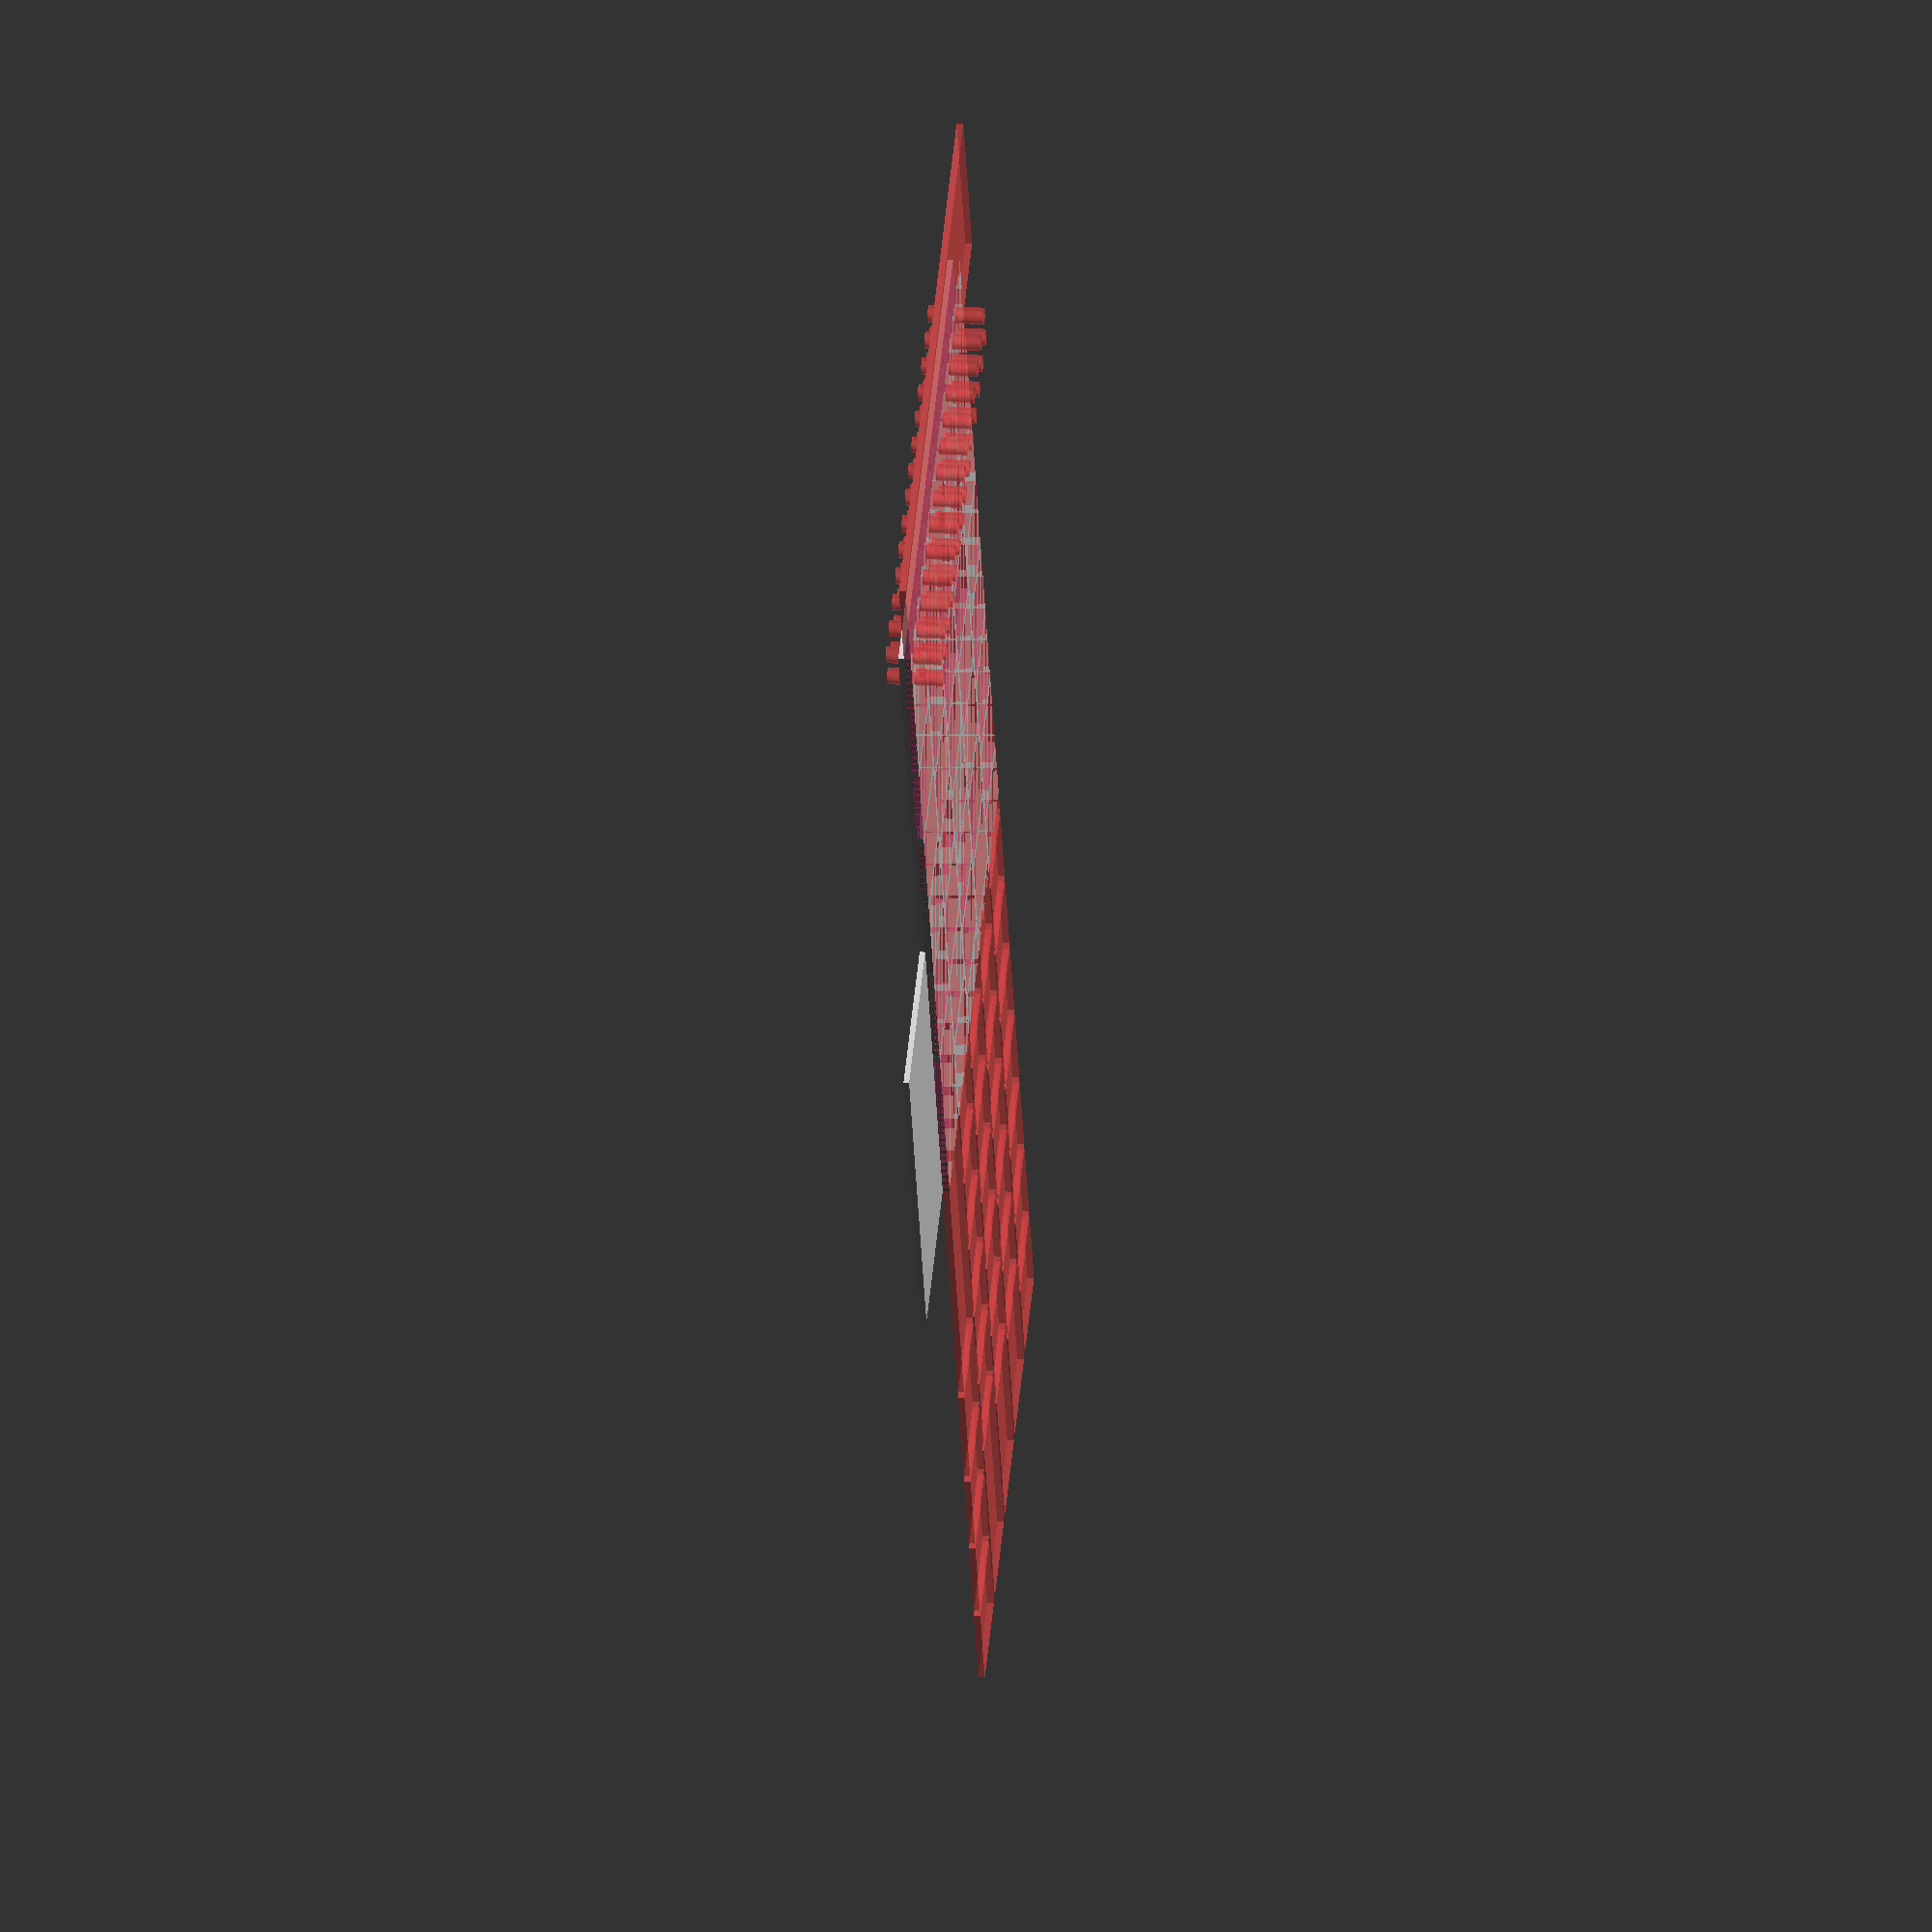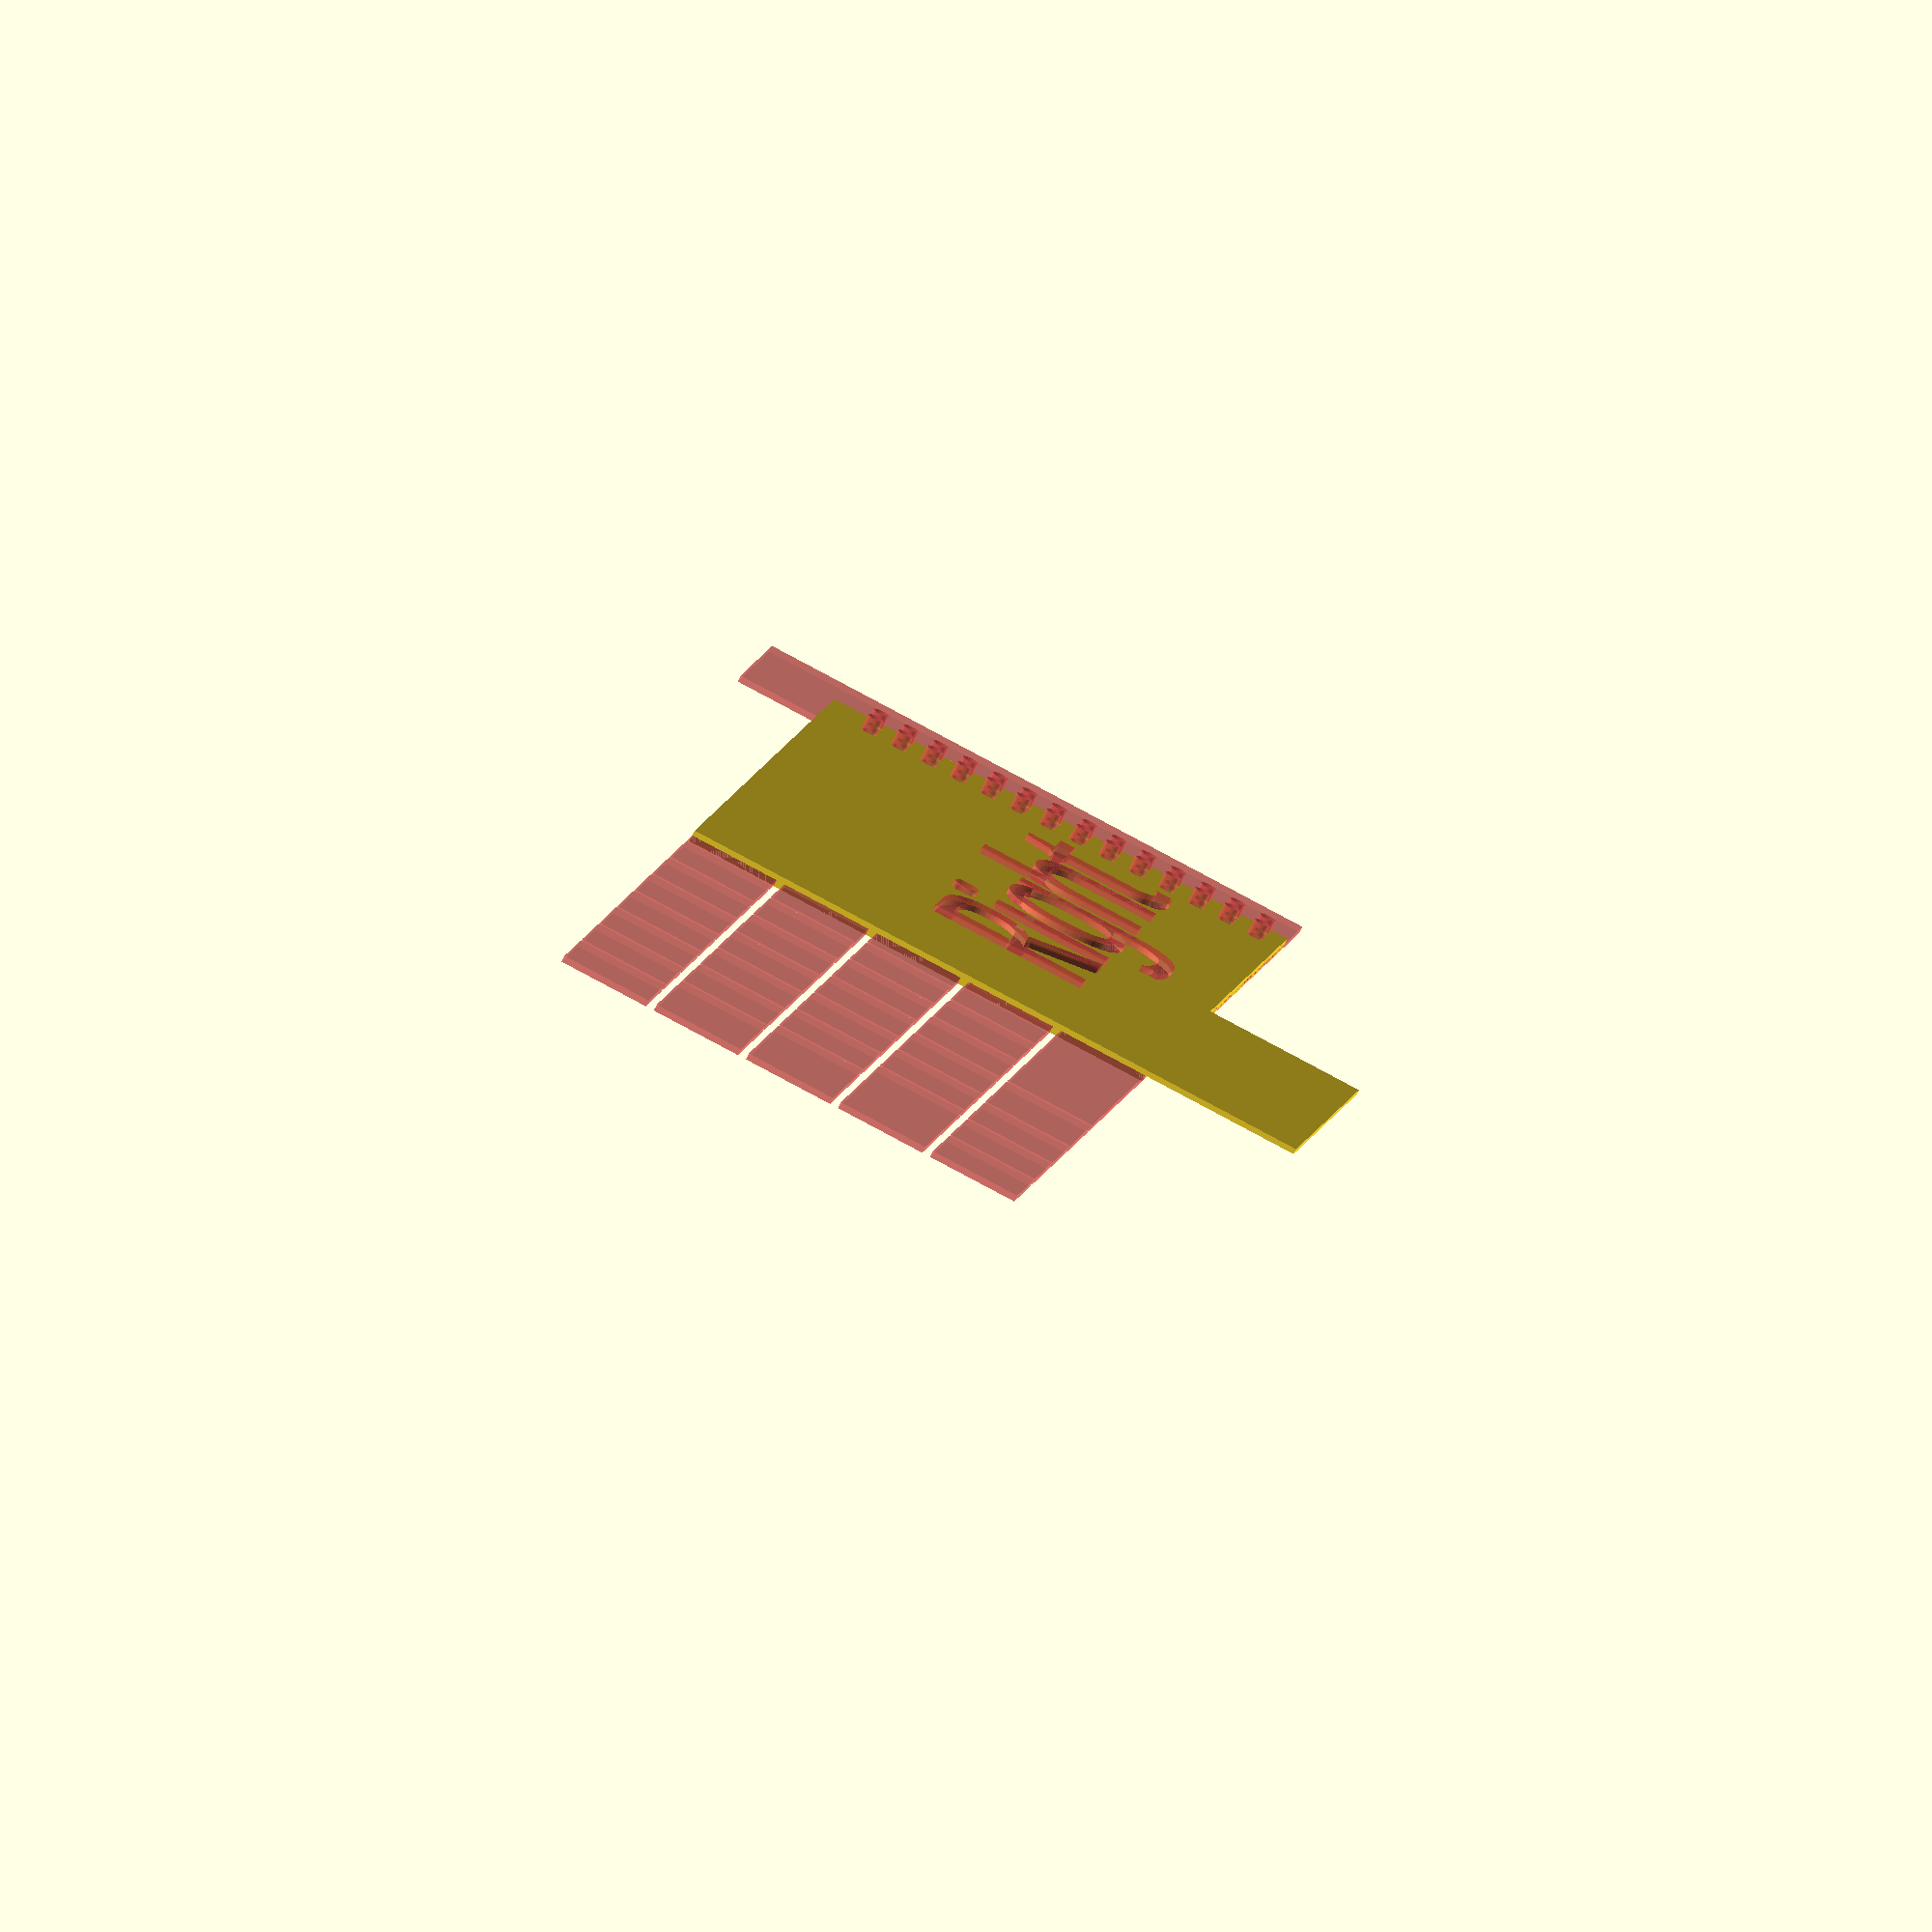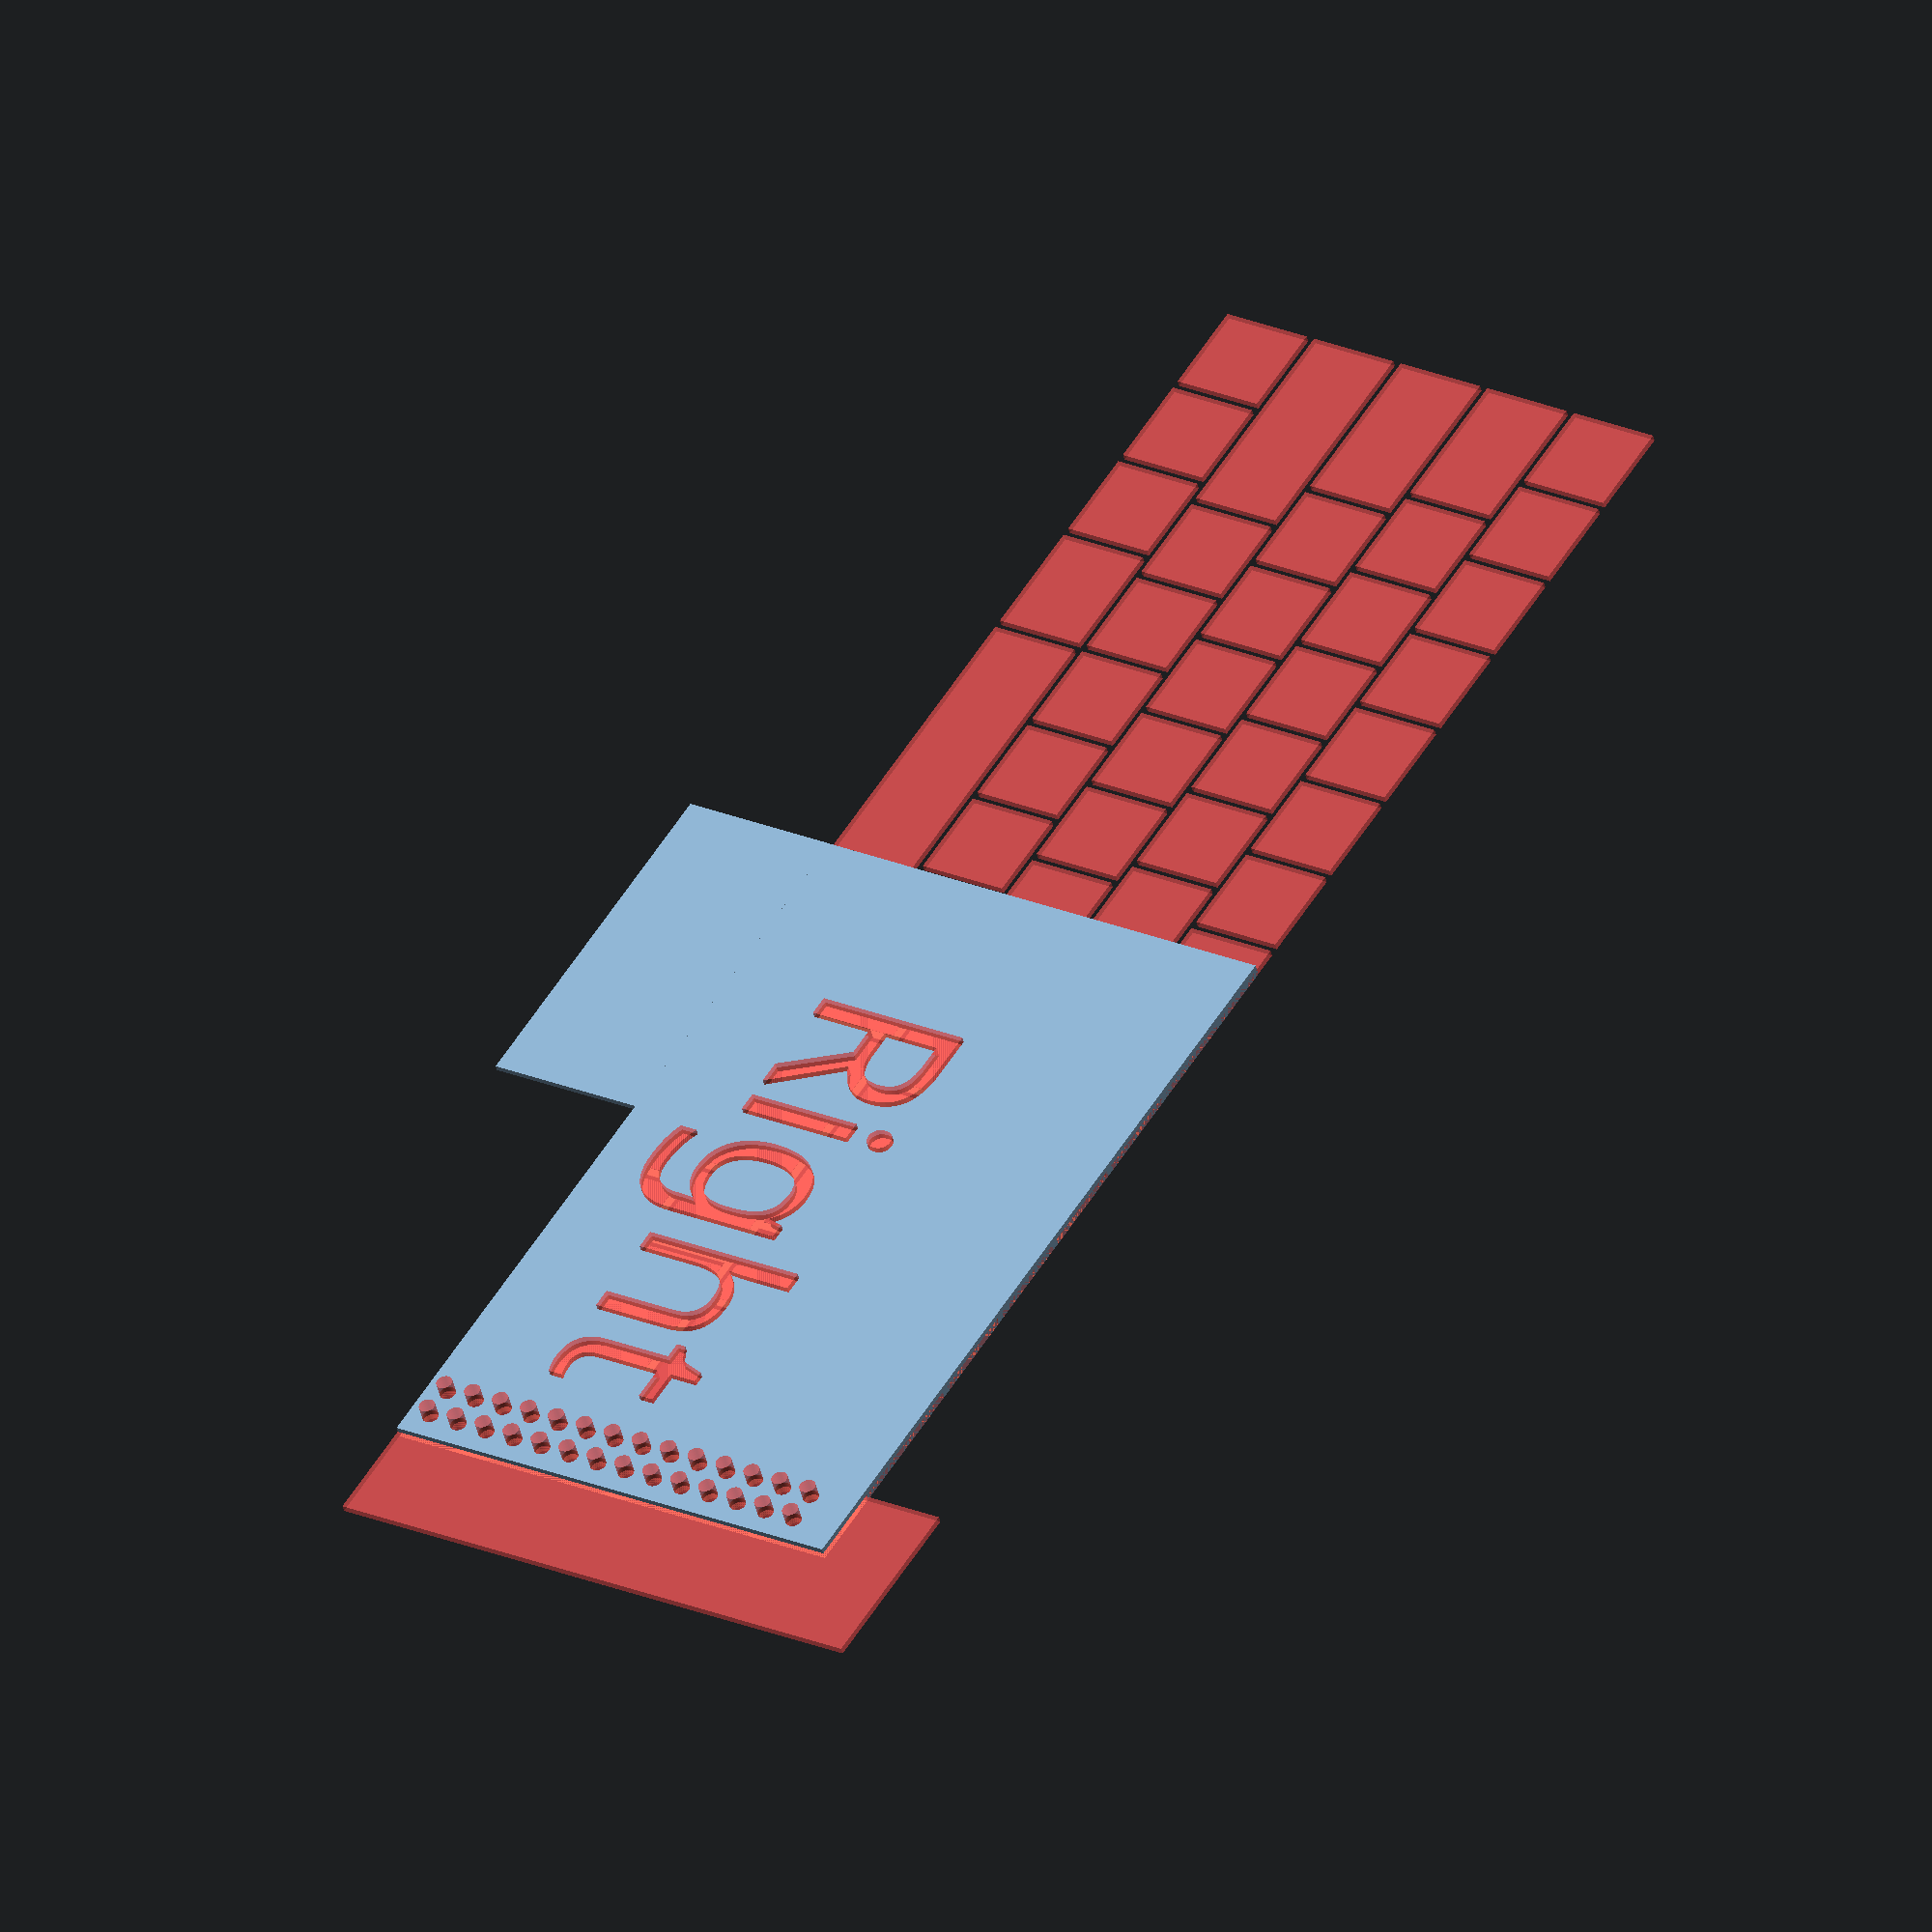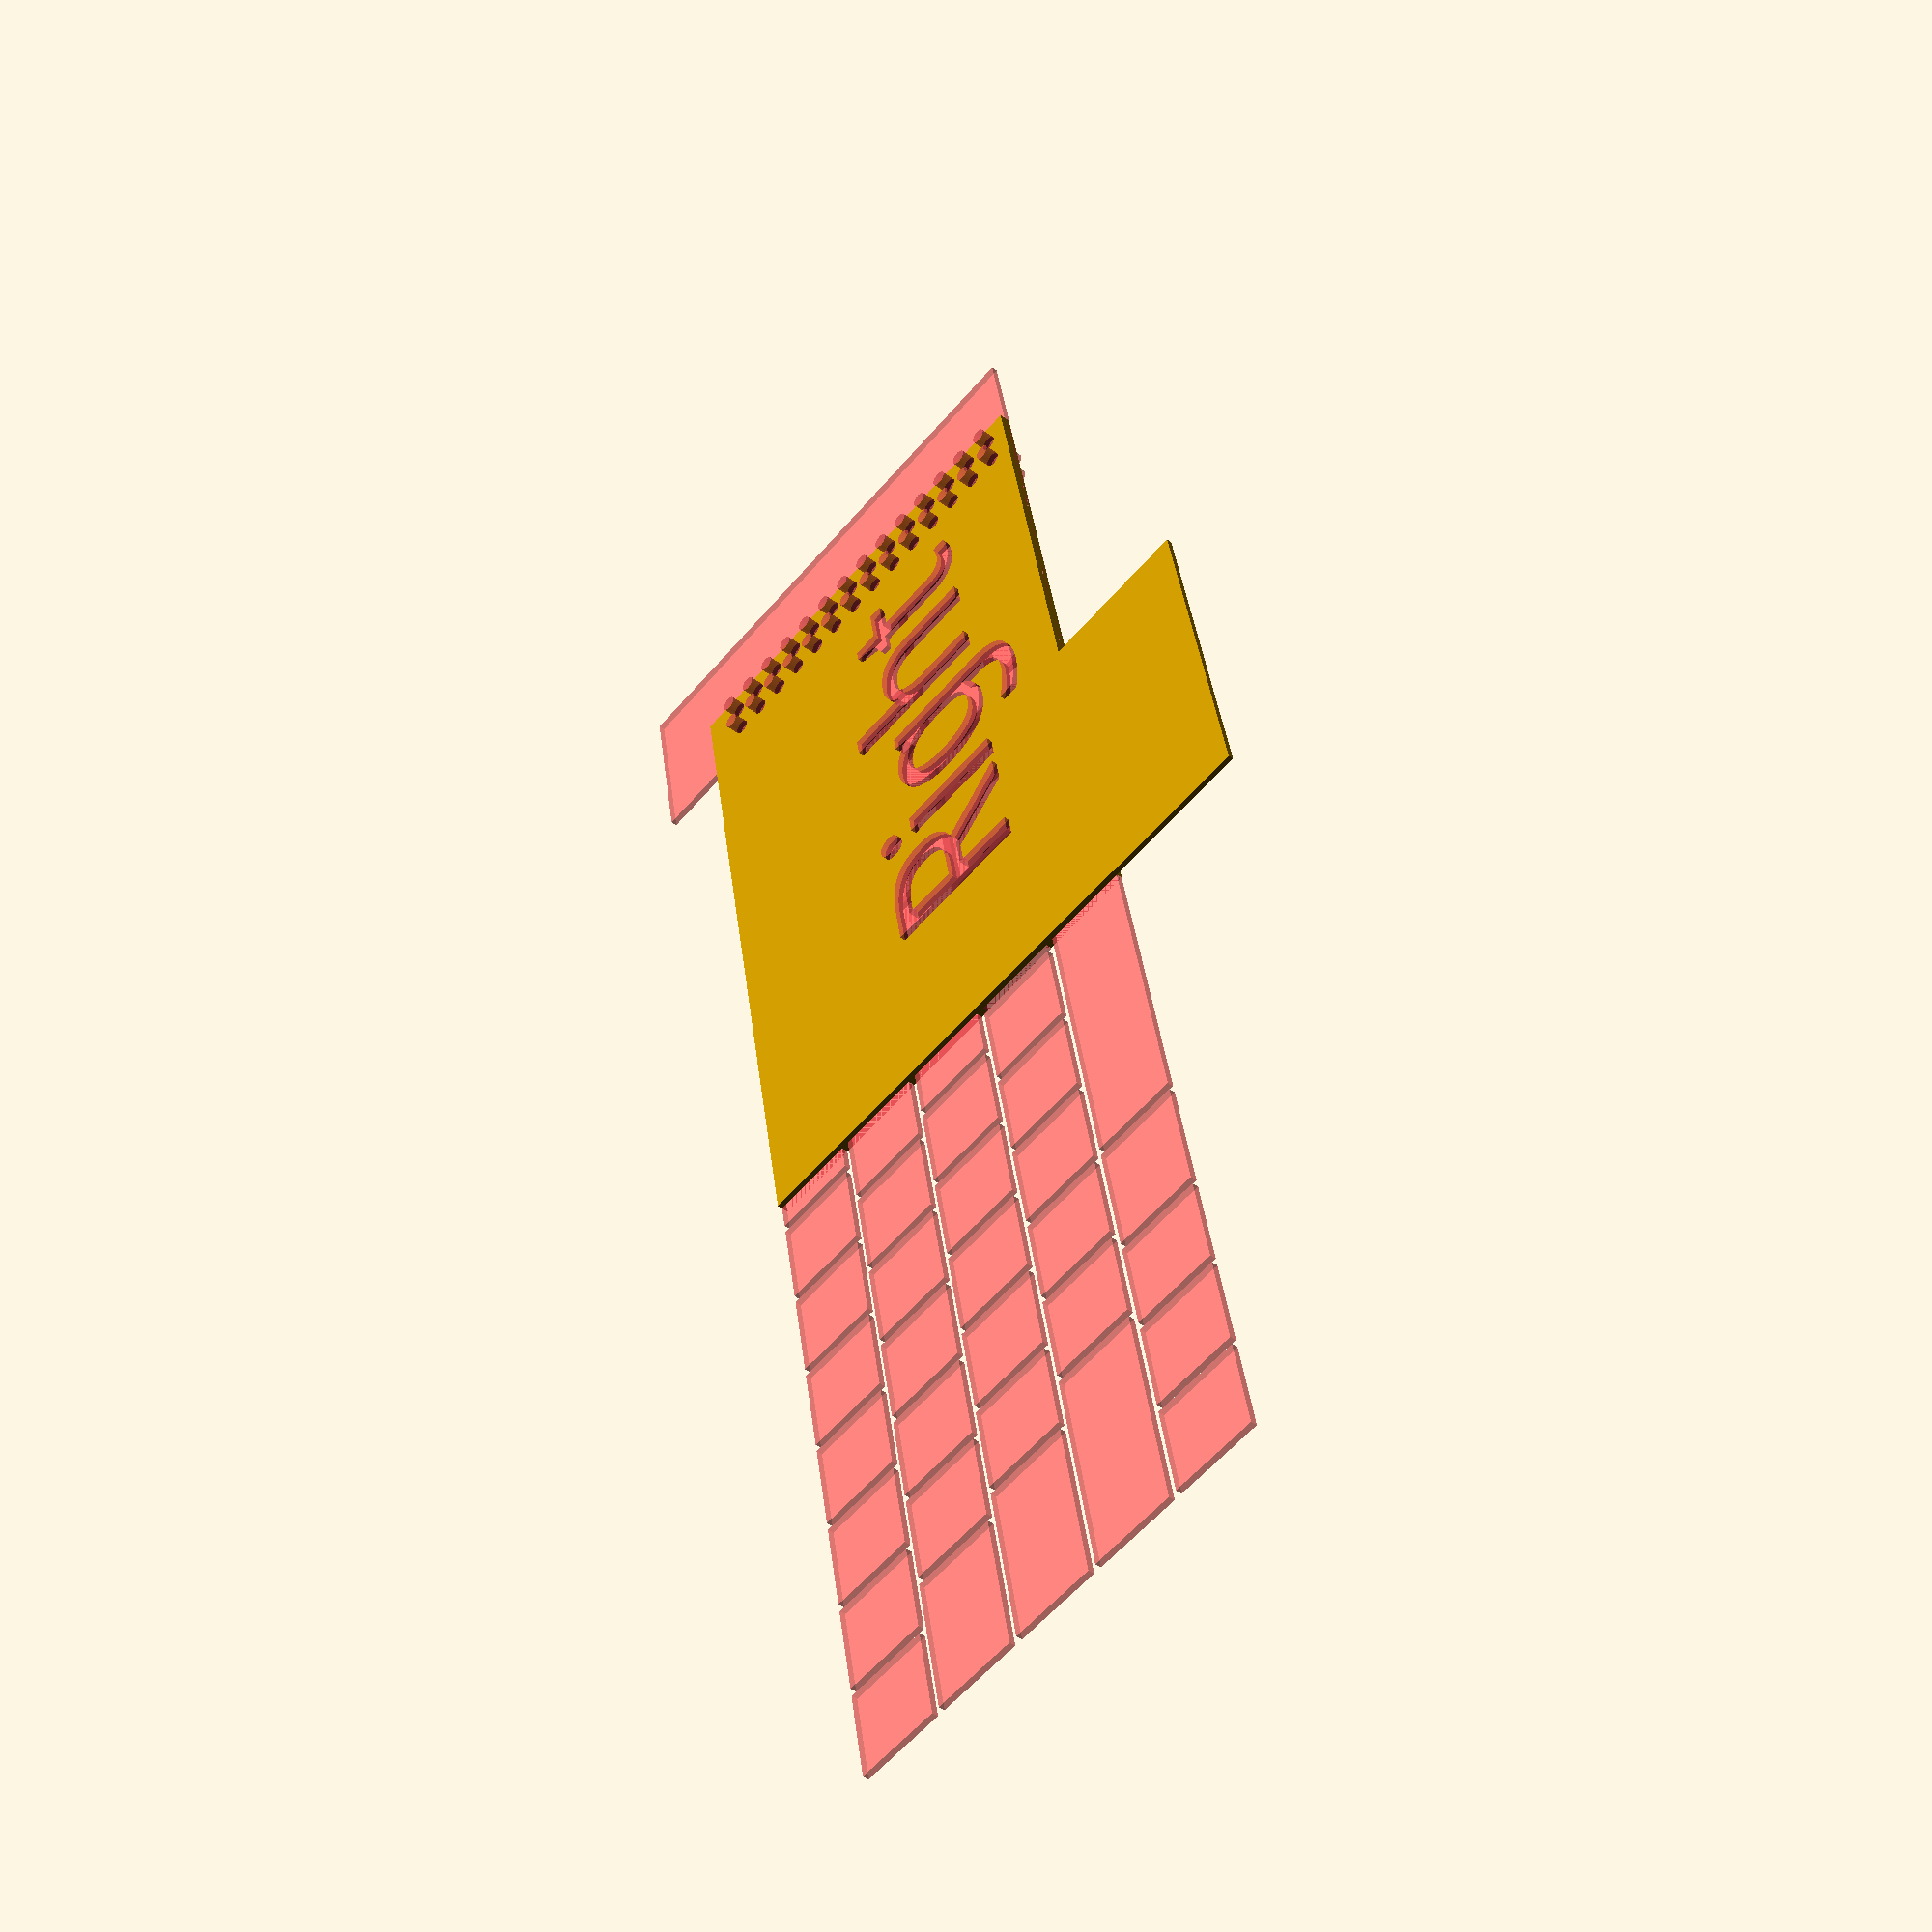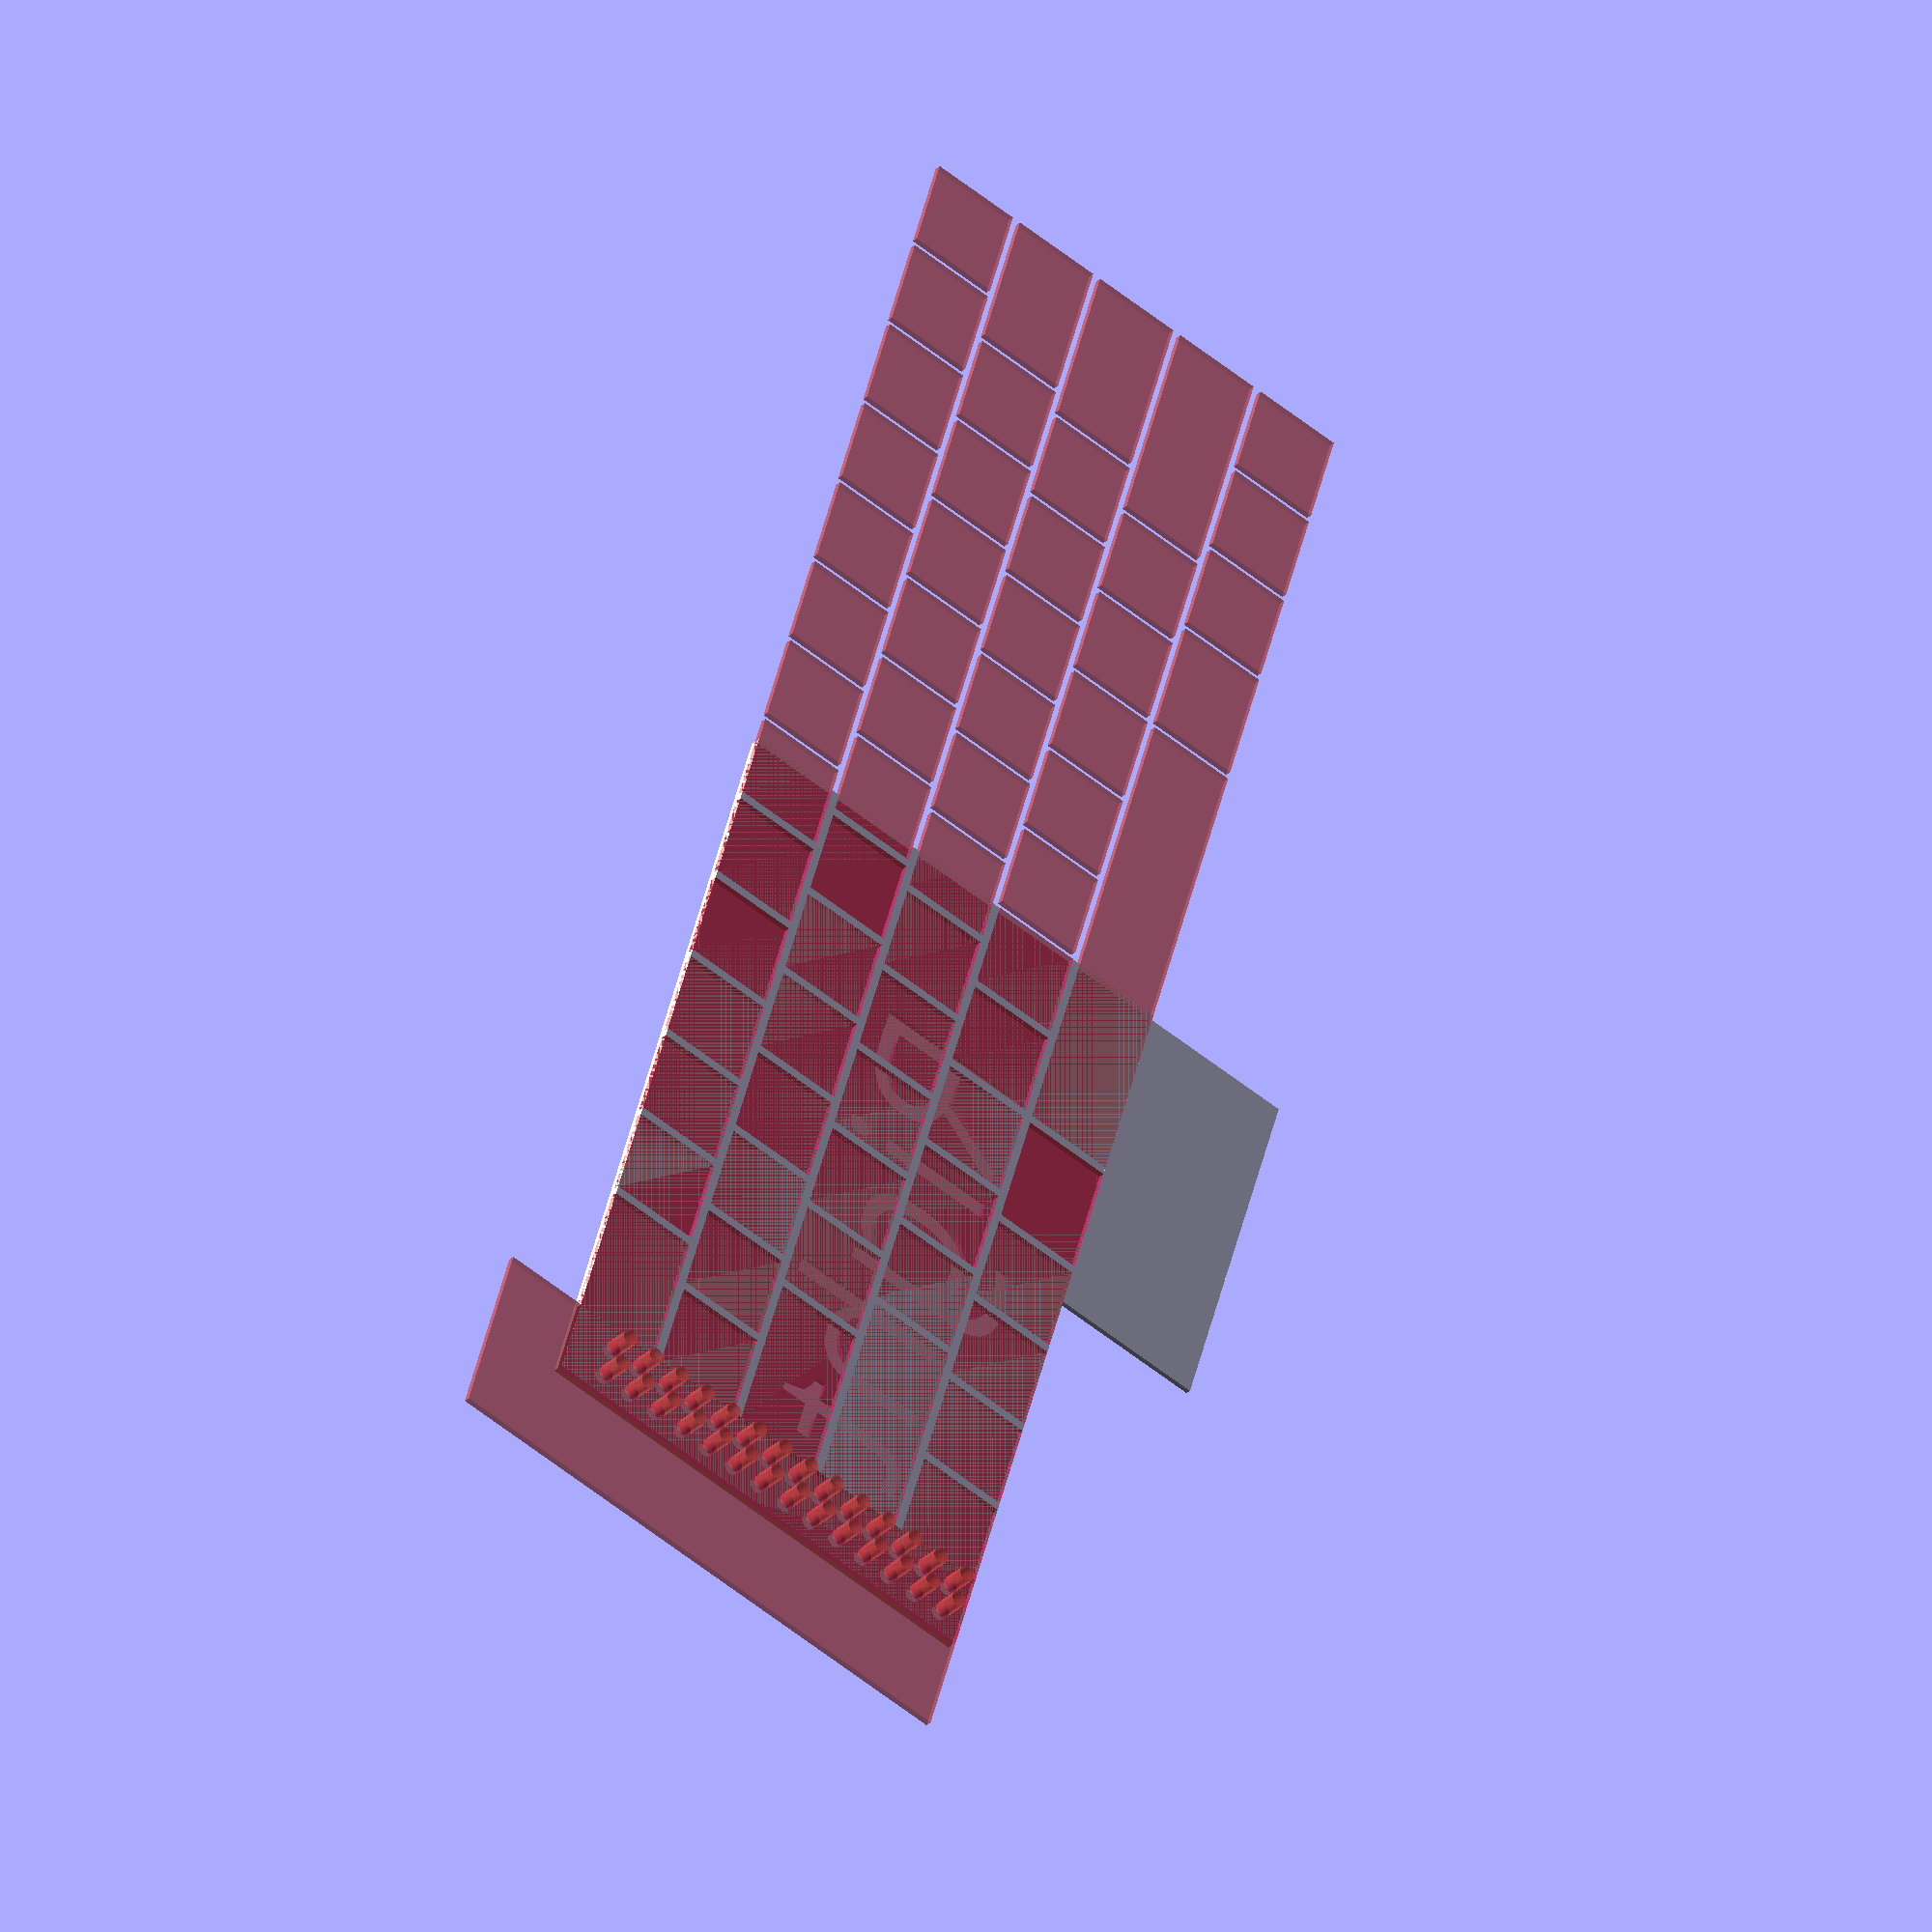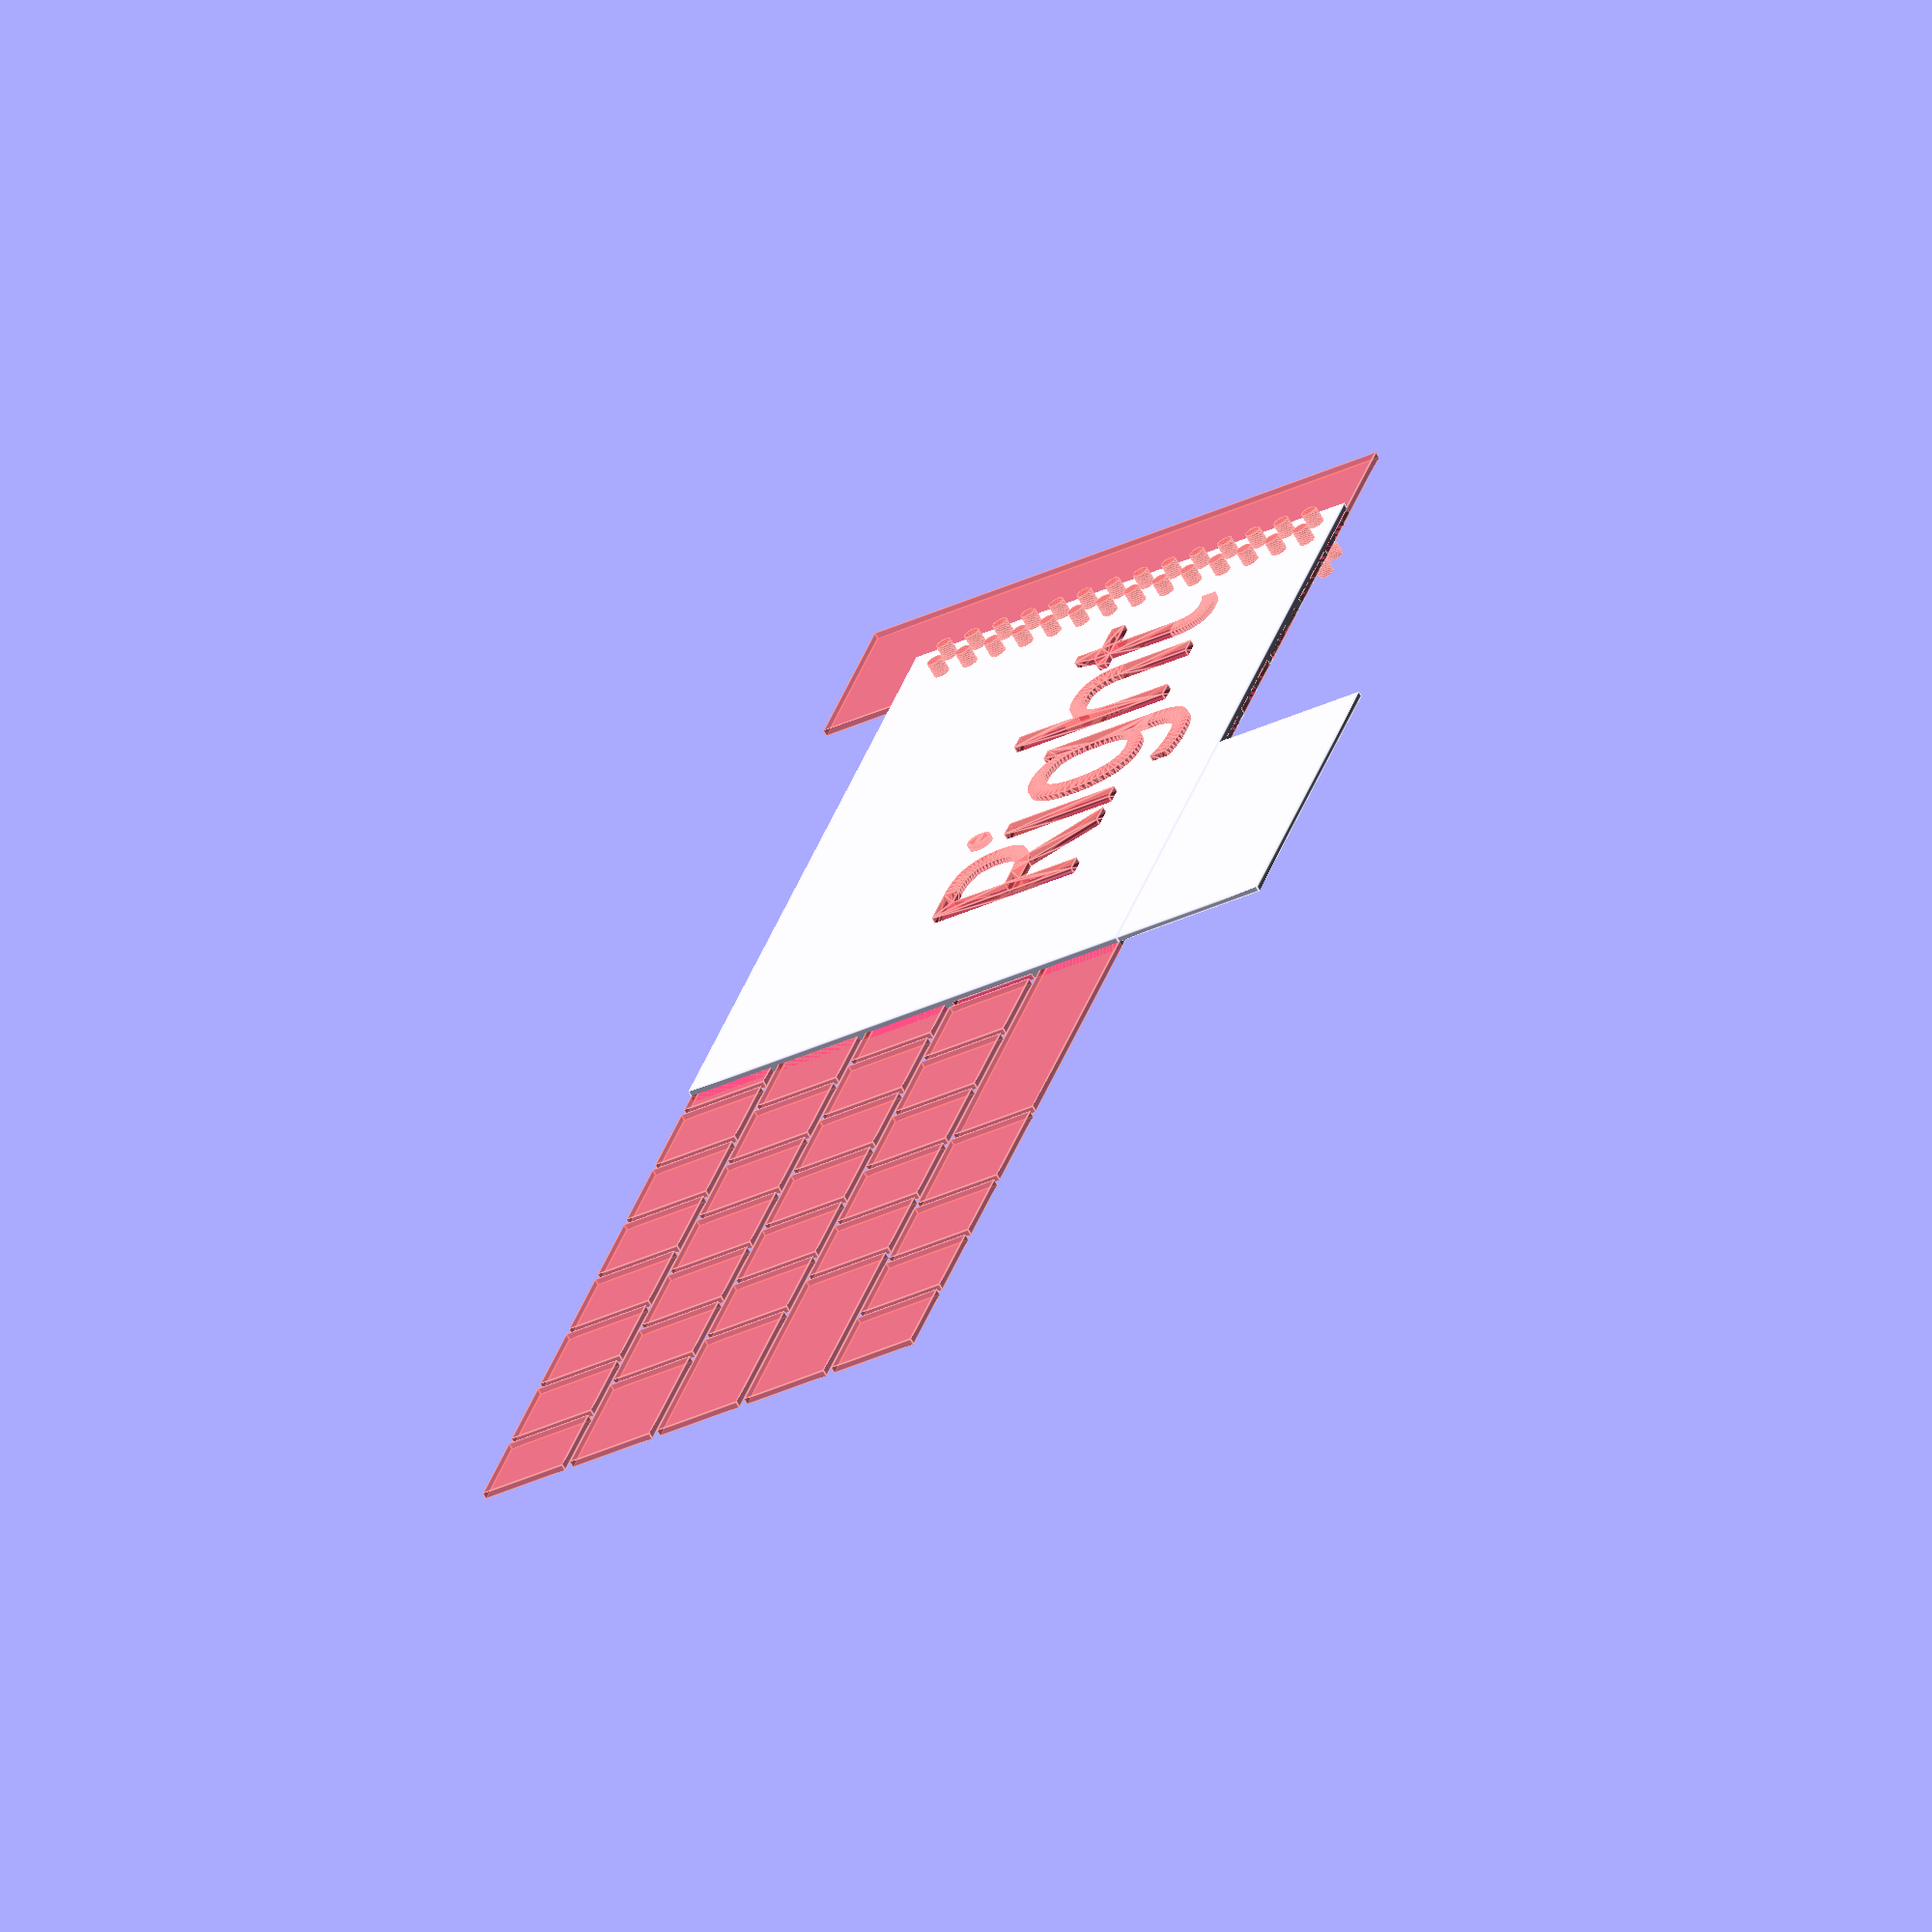
<openscad>
mirror ([0, 0, 1]) {
  mirror ([1, 0, 0]) {
    union () {
      difference () {
        union () {
          translate ([137.75, 0, 0]) {
            mirror ([0, 1, 0]) {
              translate ([0, 0, 1.2]) {
                cube ([67.75, 30.0, 1]);
              }
            }
          }
          translate ([137.8, 0, 0]) {
            cube ([150.75, 91.4, 2.2]);
          }
        }
        #union () {
          translate ([0, 0, 0]) {
            cube ([17.4, 17.0, 1.2]);
          }
          translate ([19.0, 0, 0]) {
            cube ([17.4, 17.0, 1.2]);
          }
          translate ([38.0, 0, 0]) {
            cube ([17.4, 17.0, 1.2]);
          }
          translate ([57.0, 0, 0]) {
            cube ([22.16, 17.0, 1.2]);
          }
          translate ([80.76, 0, 0]) {
            cube ([93.48, 17.0, 1.2]);
          }
          translate ([175.84, 0, 0]) {
            cube ([22.16, 17.0, 1.2]);
          }
          translate ([199.6, 0, 0]) {
            cube ([17.4, 17.0, 1.2]);
          }
          translate ([218.6, 0, 0]) {
            cube ([17.4, 17.0, 1.2]);
          }
          translate ([237.6, 0, 0]) {
            cube ([17.4, 17.0, 1.2]);
          }
          translate ([256.6, 0, 0]) {
            cube ([17.4, 17.0, 1.2]);
          }
          translate ([0, 18.6, 0]) {
            cube ([41.1, 17.0, 1.2]);
          }
          translate ([42.7, 18.6, 0]) {
            cube ([17.4, 17.0, 1.2]);
          }
          translate ([61.7, 18.6, 0]) {
            cube ([17.4, 17.0, 1.2]);
          }
          translate ([80.7, 18.6, 0]) {
            cube ([17.4, 17.0, 1.2]);
          }
          translate ([99.7, 18.6, 0]) {
            cube ([17.4, 17.0, 1.2]);
          }
          translate ([118.7, 18.6, 0]) {
            cube ([17.4, 17.0, 1.2]);
          }
          translate ([137.7, 18.6, 0]) {
            cube ([17.4, 17.0, 1.2]);
          }
          translate ([156.7, 18.6, 0]) {
            cube ([17.4, 17.0, 1.2]);
          }
          translate ([175.7, 18.6, 0]) {
            cube ([17.4, 17.0, 1.2]);
          }
          translate ([194.7, 18.6, 0]) {
            cube ([17.4, 17.0, 1.2]);
          }
          translate ([213.7, 18.6, 0]) {
            cube ([17.4, 17.0, 1.2]);
          }
          translate ([232.7, 18.6, 0]) {
            cube ([41.1, 17.0, 1.2]);
          }
          translate ([0, 37.2, 0]) {
            cube ([31.599999999999998, 17.0, 1.2]);
          }
          translate ([33.199999999999996, 37.2, 0]) {
            cube ([17.4, 17.0, 1.2]);
          }
          translate ([52.199999999999996, 37.2, 0]) {
            cube ([17.4, 17.0, 1.2]);
          }
          translate ([71.19999999999999, 37.2, 0]) {
            cube ([17.4, 17.0, 1.2]);
          }
          translate ([90.19999999999999, 37.2, 0]) {
            cube ([17.4, 17.0, 1.2]);
          }
          translate ([109.19999999999999, 37.2, 0]) {
            cube ([17.4, 17.0, 1.2]);
          }
          translate ([128.2, 37.2, 0]) {
            cube ([17.4, 17.0, 1.2]);
          }
          translate ([147.2, 37.2, 0]) {
            cube ([17.4, 17.0, 1.2]);
          }
          translate ([166.2, 37.2, 0]) {
            cube ([17.4, 17.0, 1.2]);
          }
          translate ([185.2, 37.2, 0]) {
            cube ([17.4, 17.0, 1.2]);
          }
          translate ([204.2, 37.2, 0]) {
            cube ([17.4, 17.0, 1.2]);
          }
          translate ([223.2, 37.2, 0]) {
            cube ([17.4, 17.0, 1.2]);
          }
          translate ([242.2, 37.2, 0]) {
            cube ([31.599999999999998, 17.0, 1.2]);
          }
          translate ([0, 55.800000000000004, 0]) {
            cube ([26.9, 17.0, 1.2]);
          }
          translate ([28.5, 55.800000000000004, 0]) {
            cube ([17.4, 17.0, 1.2]);
          }
          translate ([47.5, 55.800000000000004, 0]) {
            cube ([17.4, 17.0, 1.2]);
          }
          translate ([66.5, 55.800000000000004, 0]) {
            cube ([17.4, 17.0, 1.2]);
          }
          translate ([85.5, 55.800000000000004, 0]) {
            cube ([17.4, 17.0, 1.2]);
          }
          translate ([104.5, 55.800000000000004, 0]) {
            cube ([17.4, 17.0, 1.2]);
          }
          translate ([123.5, 55.800000000000004, 0]) {
            cube ([17.4, 17.0, 1.2]);
          }
          translate ([142.5, 55.800000000000004, 0]) {
            cube ([17.4, 17.0, 1.2]);
          }
          translate ([161.5, 55.800000000000004, 0]) {
            cube ([17.4, 17.0, 1.2]);
          }
          translate ([180.5, 55.800000000000004, 0]) {
            cube ([17.4, 17.0, 1.2]);
          }
          translate ([199.5, 55.800000000000004, 0]) {
            cube ([17.4, 17.0, 1.2]);
          }
          translate ([218.5, 55.800000000000004, 0]) {
            cube ([17.4, 17.0, 1.2]);
          }
          translate ([237.5, 55.800000000000004, 0]) {
            cube ([17.4, 17.0, 1.2]);
          }
          translate ([256.5, 55.800000000000004, 0]) {
            cube ([17.4, 17.0, 1.2]);
          }
          translate ([0, 74.4, 0]) {
            cube ([17.4, 17.0, 1.2]);
          }
          translate ([19.0, 74.4, 0]) {
            cube ([17.4, 17.0, 1.2]);
          }
          translate ([38.0, 74.4, 0]) {
            cube ([17.4, 17.0, 1.2]);
          }
          translate ([57.0, 74.4, 0]) {
            cube ([17.4, 17.0, 1.2]);
          }
          translate ([76.0, 74.4, 0]) {
            cube ([17.4, 17.0, 1.2]);
          }
          translate ([95.0, 74.4, 0]) {
            cube ([17.4, 17.0, 1.2]);
          }
          translate ([114.0, 74.4, 0]) {
            cube ([17.4, 17.0, 1.2]);
          }
          translate ([133.0, 74.4, 0]) {
            cube ([17.4, 17.0, 1.2]);
          }
          translate ([152.0, 74.4, 0]) {
            cube ([17.4, 17.0, 1.2]);
          }
          translate ([171.0, 74.4, 0]) {
            cube ([17.4, 17.0, 1.2]);
          }
          translate ([190.0, 74.4, 0]) {
            cube ([17.4, 17.0, 1.2]);
          }
          translate ([209.0, 74.4, 0]) {
            cube ([17.4, 17.0, 1.2]);
          }
          translate ([228.0, 74.4, 0]) {
            cube ([17.4, 17.0, 1.2]);
          }
          translate ([247.0, 74.4, 0]) {
            cube ([26.9, 17.0, 1.2]);
          }
        }
        #union () {
          translate ([273.8, 0, 0]) {
            cube ([34.0, 107.1, 1.2]);
          }
        }
        translate ([273.5, 0, 0]) {
          #union () {
            translate ([3.0, 3.0, 0]) {
              translate ([0.0, 0.0, 0]) {
                translate ([1.5, 1.5, 0]) {
                  cylinder (h=10, r=1.5, center=true);
                }
              }
              translate ([6.0, 0.0, 0]) {
                translate ([1.5, 1.5, 0]) {
                  cylinder (h=10, r=1.5, center=true);
                }
              }
              translate ([0.0, 6.0, 0]) {
                translate ([1.5, 1.5, 0]) {
                  cylinder (h=10, r=1.5, center=true);
                }
              }
              translate ([6.0, 6.0, 0]) {
                translate ([1.5, 1.5, 0]) {
                  cylinder (h=10, r=1.5, center=true);
                }
              }
              translate ([0.0, 12.0, 0]) {
                translate ([1.5, 1.5, 0]) {
                  cylinder (h=10, r=1.5, center=true);
                }
              }
              translate ([6.0, 12.0, 0]) {
                translate ([1.5, 1.5, 0]) {
                  cylinder (h=10, r=1.5, center=true);
                }
              }
              translate ([0.0, 18.0, 0]) {
                translate ([1.5, 1.5, 0]) {
                  cylinder (h=10, r=1.5, center=true);
                }
              }
              translate ([6.0, 18.0, 0]) {
                translate ([1.5, 1.5, 0]) {
                  cylinder (h=10, r=1.5, center=true);
                }
              }
              translate ([0.0, 24.0, 0]) {
                translate ([1.5, 1.5, 0]) {
                  cylinder (h=10, r=1.5, center=true);
                }
              }
              translate ([6.0, 24.0, 0]) {
                translate ([1.5, 1.5, 0]) {
                  cylinder (h=10, r=1.5, center=true);
                }
              }
              translate ([0.0, 30.0, 0]) {
                translate ([1.5, 1.5, 0]) {
                  cylinder (h=10, r=1.5, center=true);
                }
              }
              translate ([6.0, 30.0, 0]) {
                translate ([1.5, 1.5, 0]) {
                  cylinder (h=10, r=1.5, center=true);
                }
              }
              translate ([0.0, 36.0, 0]) {
                translate ([1.5, 1.5, 0]) {
                  cylinder (h=10, r=1.5, center=true);
                }
              }
              translate ([6.0, 36.0, 0]) {
                translate ([1.5, 1.5, 0]) {
                  cylinder (h=10, r=1.5, center=true);
                }
              }
              translate ([0.0, 42.0, 0]) {
                translate ([1.5, 1.5, 0]) {
                  cylinder (h=10, r=1.5, center=true);
                }
              }
              translate ([6.0, 42.0, 0]) {
                translate ([1.5, 1.5, 0]) {
                  cylinder (h=10, r=1.5, center=true);
                }
              }
              translate ([0.0, 48.0, 0]) {
                translate ([1.5, 1.5, 0]) {
                  cylinder (h=10, r=1.5, center=true);
                }
              }
              translate ([6.0, 48.0, 0]) {
                translate ([1.5, 1.5, 0]) {
                  cylinder (h=10, r=1.5, center=true);
                }
              }
              translate ([0.0, 54.0, 0]) {
                translate ([1.5, 1.5, 0]) {
                  cylinder (h=10, r=1.5, center=true);
                }
              }
              translate ([6.0, 54.0, 0]) {
                translate ([1.5, 1.5, 0]) {
                  cylinder (h=10, r=1.5, center=true);
                }
              }
              translate ([0.0, 60.0, 0]) {
                translate ([1.5, 1.5, 0]) {
                  cylinder (h=10, r=1.5, center=true);
                }
              }
              translate ([6.0, 60.0, 0]) {
                translate ([1.5, 1.5, 0]) {
                  cylinder (h=10, r=1.5, center=true);
                }
              }
              translate ([0.0, 66.0, 0]) {
                translate ([1.5, 1.5, 0]) {
                  cylinder (h=10, r=1.5, center=true);
                }
              }
              translate ([6.0, 66.0, 0]) {
                translate ([1.5, 1.5, 0]) {
                  cylinder (h=10, r=1.5, center=true);
                }
              }
              translate ([0.0, 72.0, 0]) {
                translate ([1.5, 1.5, 0]) {
                  cylinder (h=10, r=1.5, center=true);
                }
              }
              translate ([6.0, 72.0, 0]) {
                translate ([1.5, 1.5, 0]) {
                  cylinder (h=10, r=1.5, center=true);
                }
              }
              translate ([0.0, 78.0, 0]) {
                translate ([1.5, 1.5, 0]) {
                  cylinder (h=10, r=1.5, center=true);
                }
              }
              translate ([6.0, 78.0, 0]) {
                translate ([1.5, 1.5, 0]) {
                  cylinder (h=10, r=1.5, center=true);
                }
              }
            }
          }
        }
        translate ([137.8, 0, 0]) {
          #union () {
            translate ([30, 20, 2.2]) {
              linear_extrude (height=2.2, center=true){
                text ("Right", size=30, font="Avenir");
              }
            }
          }
        }
      }
    }
  }
}
$fn = 50;

</openscad>
<views>
elev=334.3 azim=64.5 roll=276.1 proj=o view=wireframe
elev=256.2 azim=259.4 roll=26.3 proj=o view=solid
elev=44.7 azim=238.3 roll=193.2 proj=o view=solid
elev=44.0 azim=100.7 roll=229.0 proj=p view=solid
elev=210.2 azim=106.9 roll=216.7 proj=o view=wireframe
elev=246.7 azim=252.1 roll=331.1 proj=o view=edges
</views>
